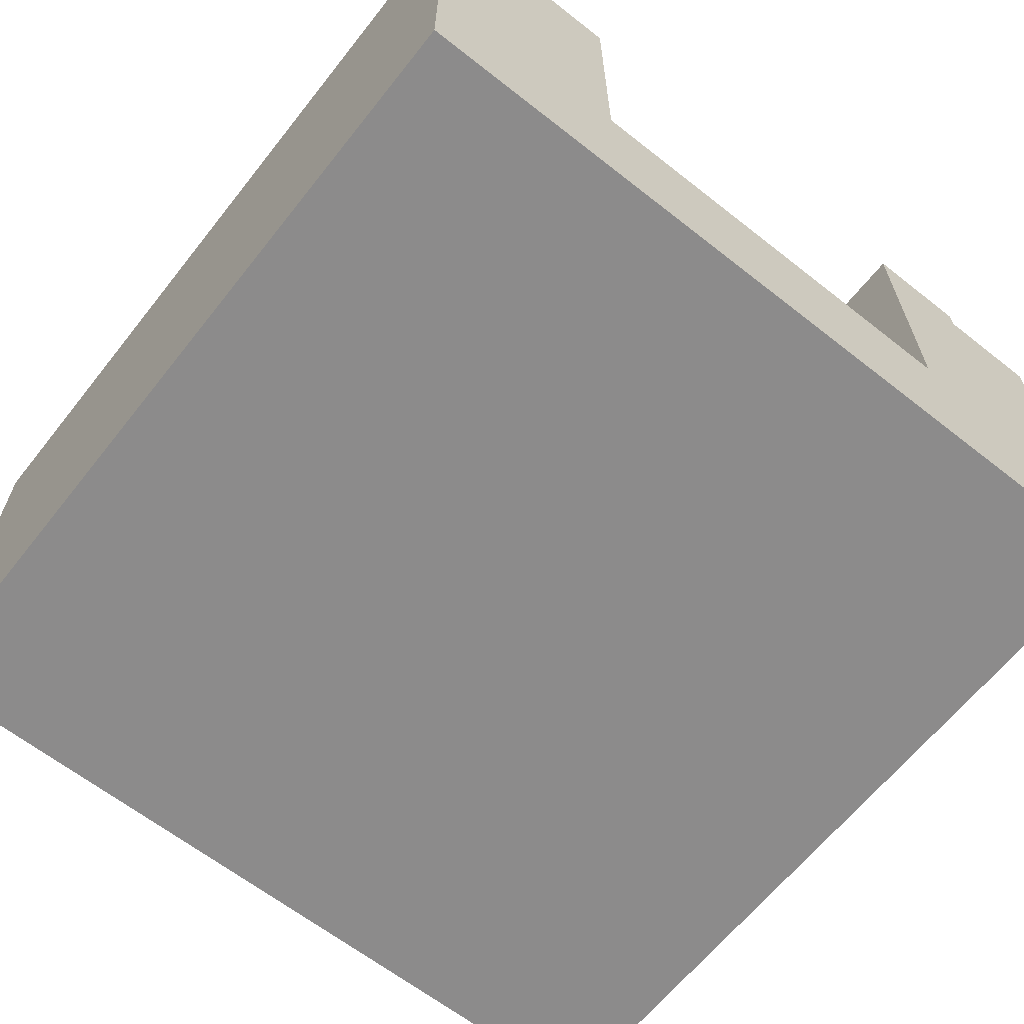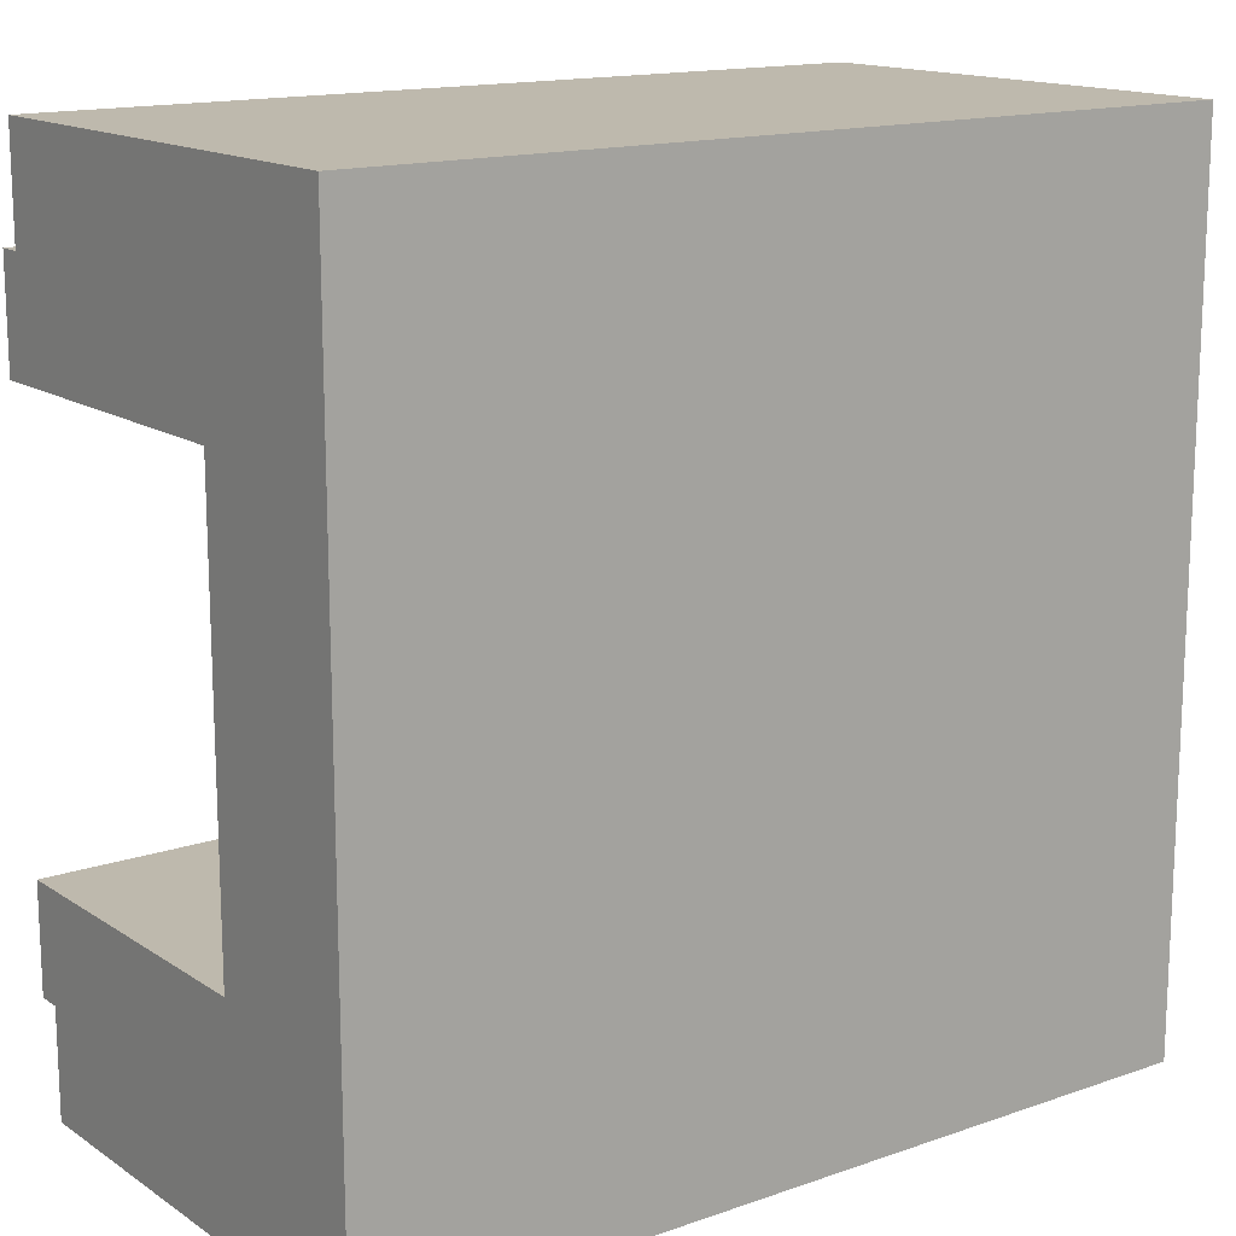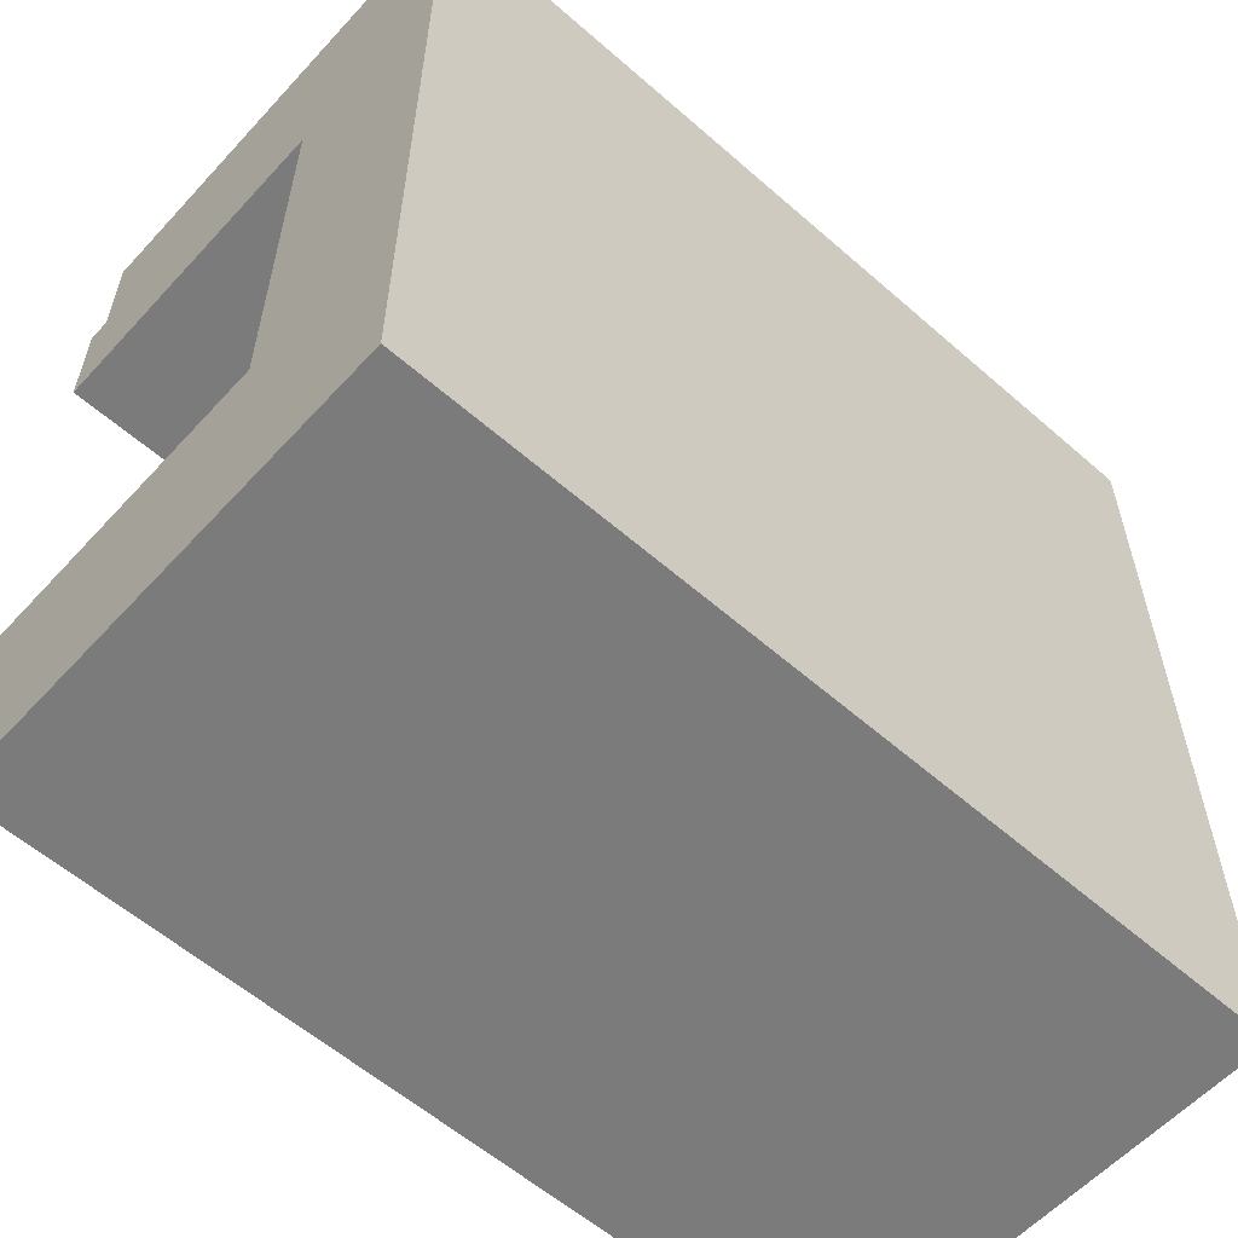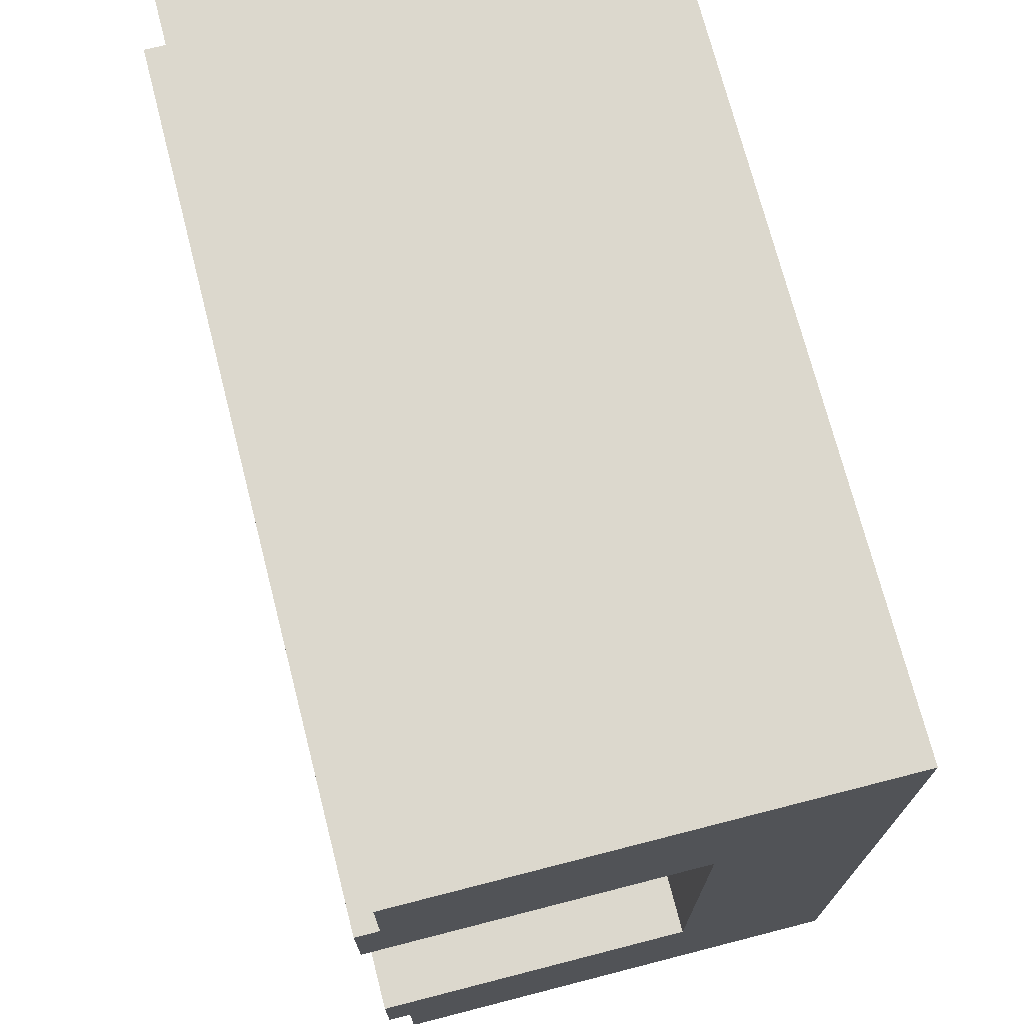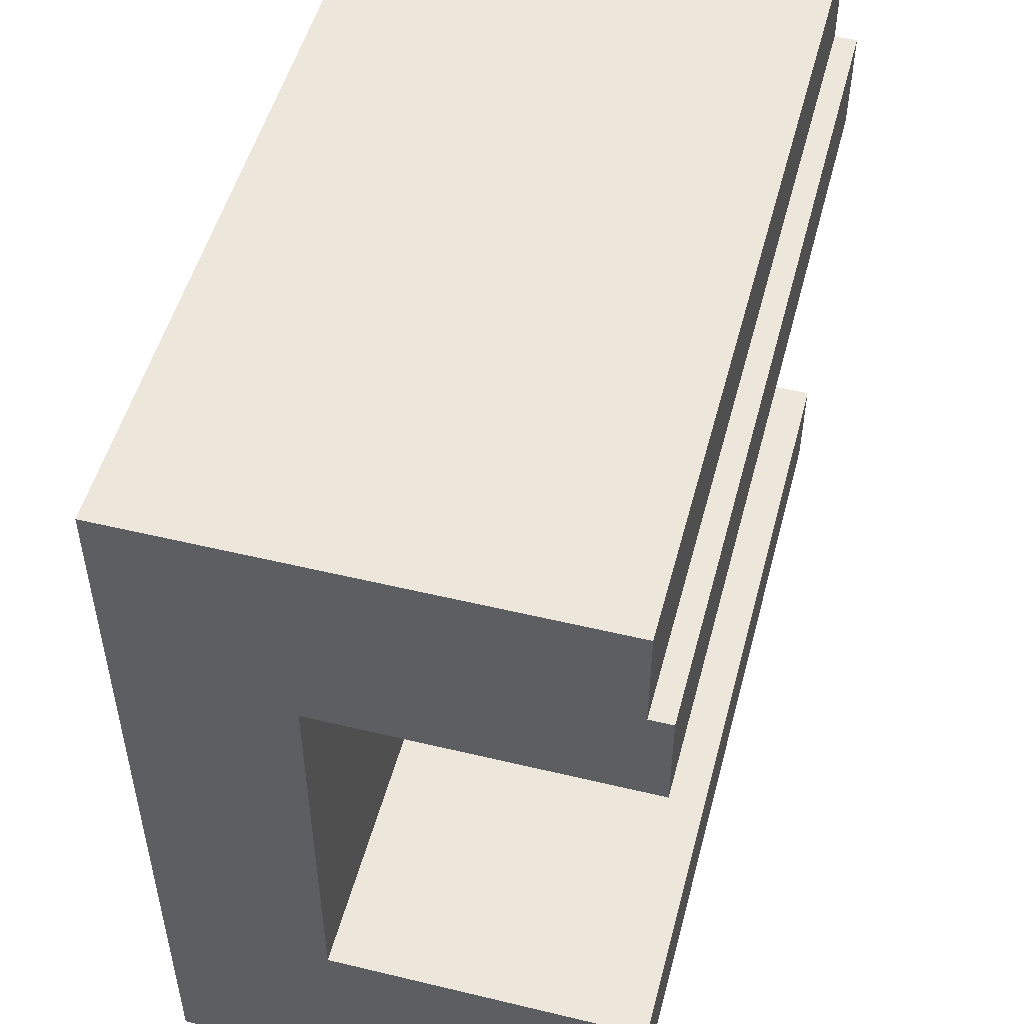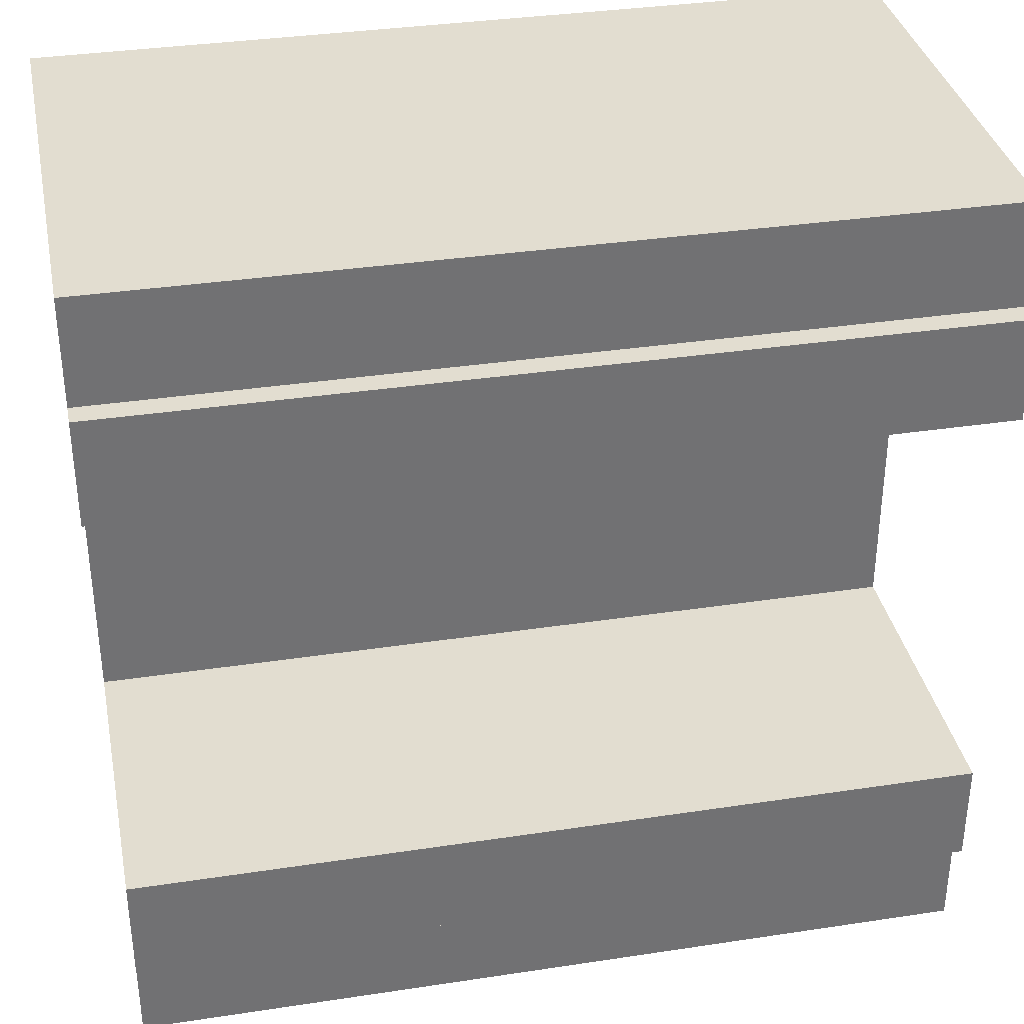
<metadata>
{"format":"obj","ext":"obj","renderer":"f3d","projection":"perspective","resolution":1024,"background":"white","views":[{"elev":-64.0,"azim":51.6,"up":"+Y"},{"elev":15.1,"azim":-36.4,"up":"+Z"},{"elev":-58.4,"azim":-42.1,"up":"+Z"},{"elev":72.4,"azim":-104.4,"up":"+Z"},{"elev":51.2,"azim":104.7,"up":"+Z"},{"elev":35.1,"azim":168.6,"up":"+Z"}]}
</metadata>
<code>
o Mesh1_Group1_Model.229
v 0 1.65 0
v 0 1.65 -0.375
v 0 0 -0.375
v 0 0 0
v 3 1.65 0
v 3 1.65 -0.375
v 3 0 -0
v 3 0 -0.375
v 0 0 -2.625
v 0 0 -3
v 3 0 -3
v 3 0 -2.625
v 0 1.73 -2.625
v 0 1.65 -2.625
v 0 1.73 -0.375
v 0 1.73 -0.75
v 0 0.6 -0.75
v 0 0.3 -0.75
v 0 0.3 -2.25
v 0 0.6 -2.25
v 0 1.73 -2.25
v 3 1.73 -2.625
v 3 1.65 -2.625
v 3 1.73 -2.25
v 3 0.6 -2.25
v 3 0.3 -2.25
v 3 0.3 -0.75
v 3 0.6 -0.75
v 3 1.73 -0.75
v 3 1.73 -0.375
v 3 1.65 -3
v 0 1.65 -3
f 9 3 18
f 24 22 13 21
f 8 12 26
f 20 25 24 21
f 28 17 16 29
f 16 15 30 29
f 30 15 2 6
f 13 22 23 14
f 14 21 13
f 3 17 18
f 14 20 21
f 2 16 17
f 9 20 14
f 2 15 16
f 19 20 9
f 3 2 17
f 18 19 9
f 28 6 8
f 6 29 30
f 12 25 26
f 6 28 29
f 23 24 25
f 27 28 8
f 23 22 24
f 26 27 8
f 12 23 25
f 5 6 2 1
f 7 8 6 5
f 4 3 8 7
f 31 23 12 11
f 32 14 23 31
f 10 9 14 32
f 11 10 32 31
f 4 7 5 1
f 3 9 12 8
f 12 9 10 11
f 1 2 3 4
f 25 20 17 28
f 20 19 18 17
f 28 27 26 25

</code>
